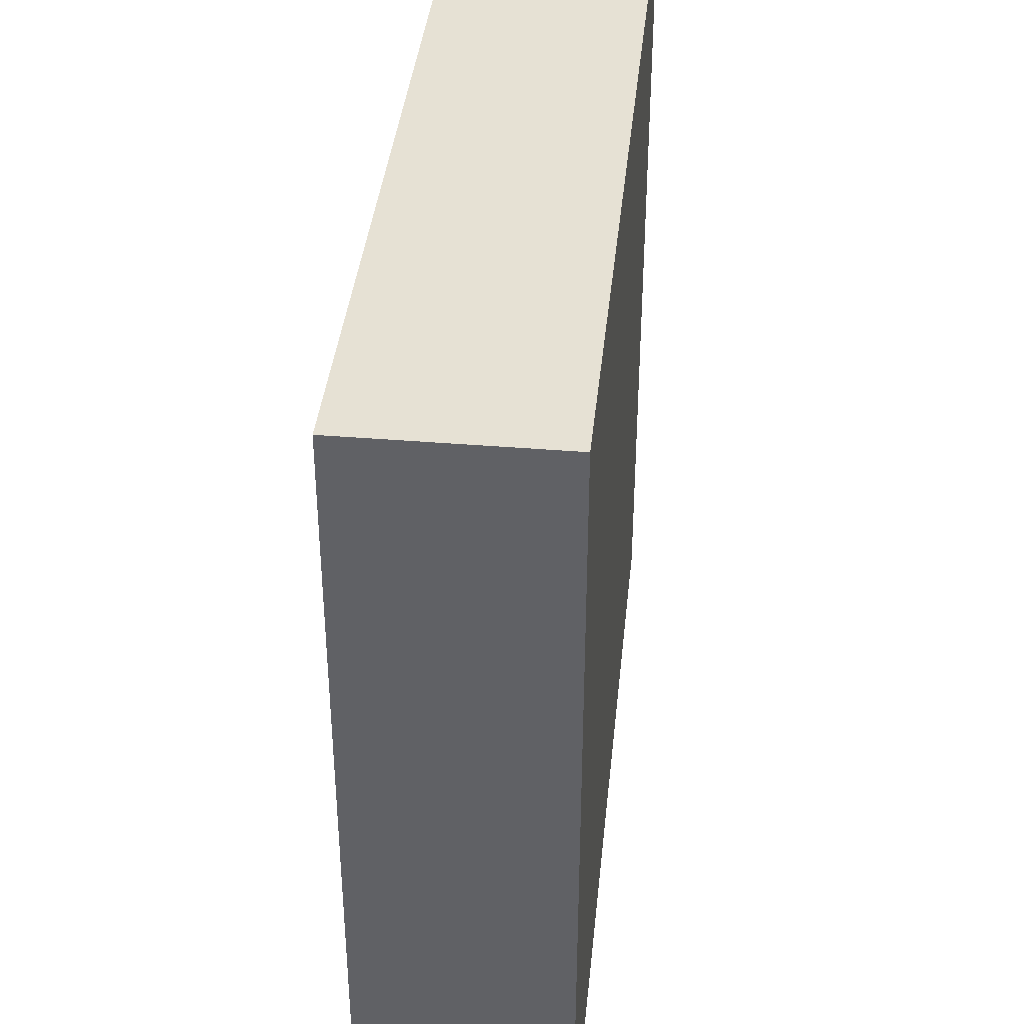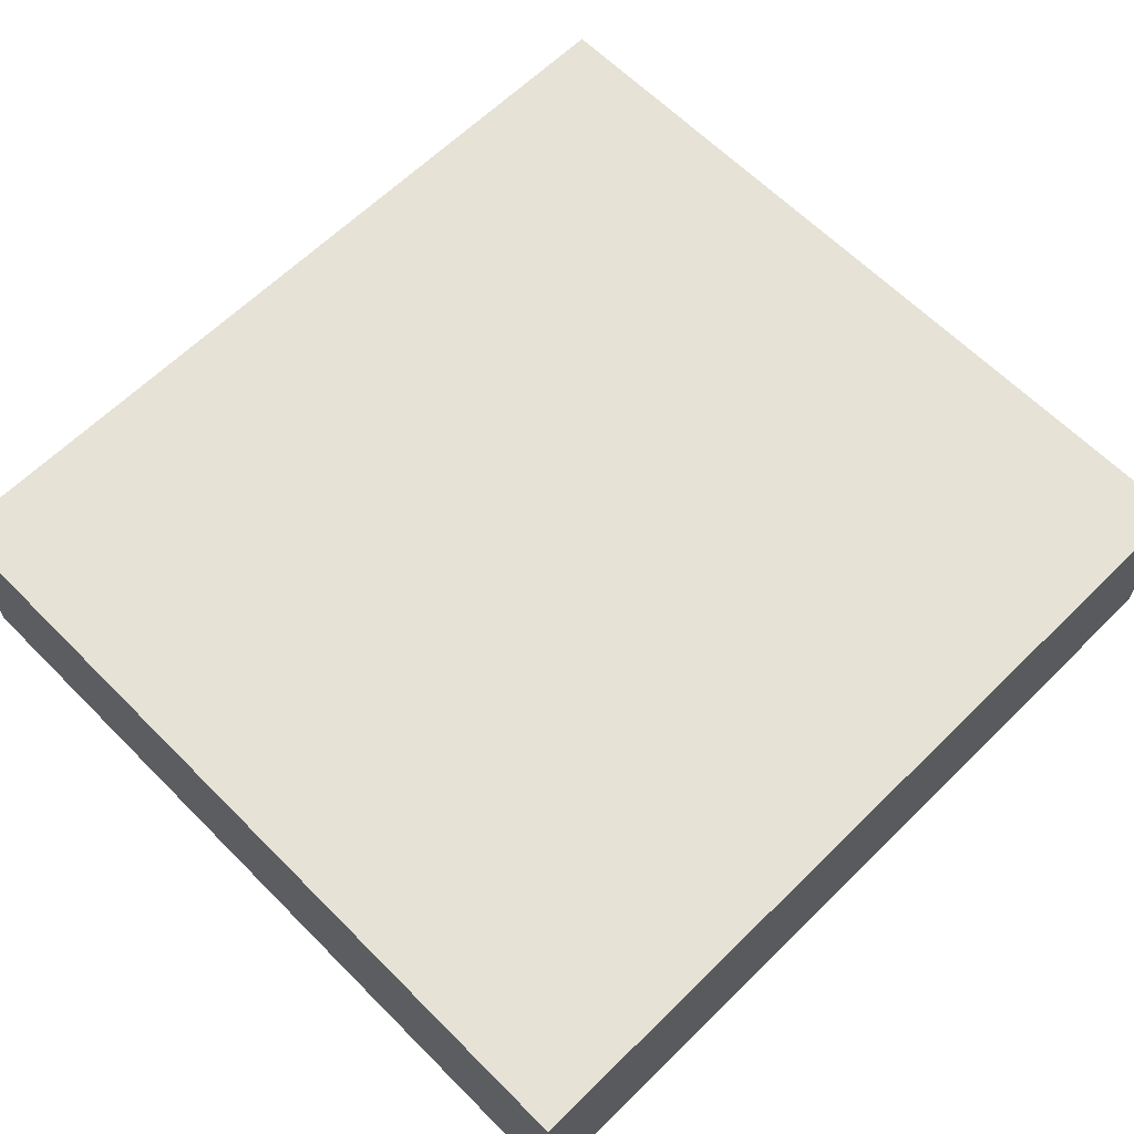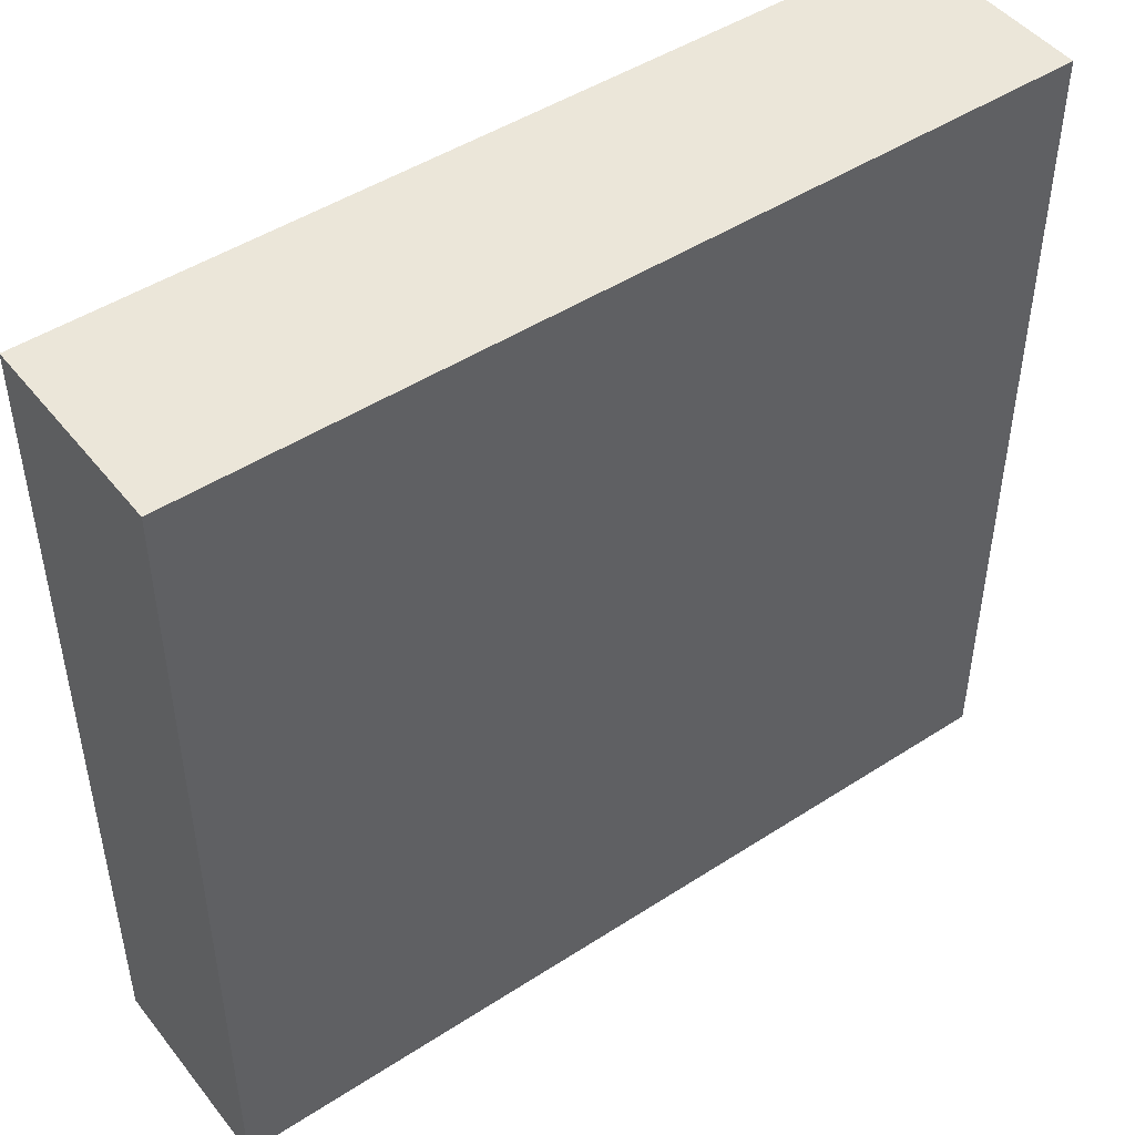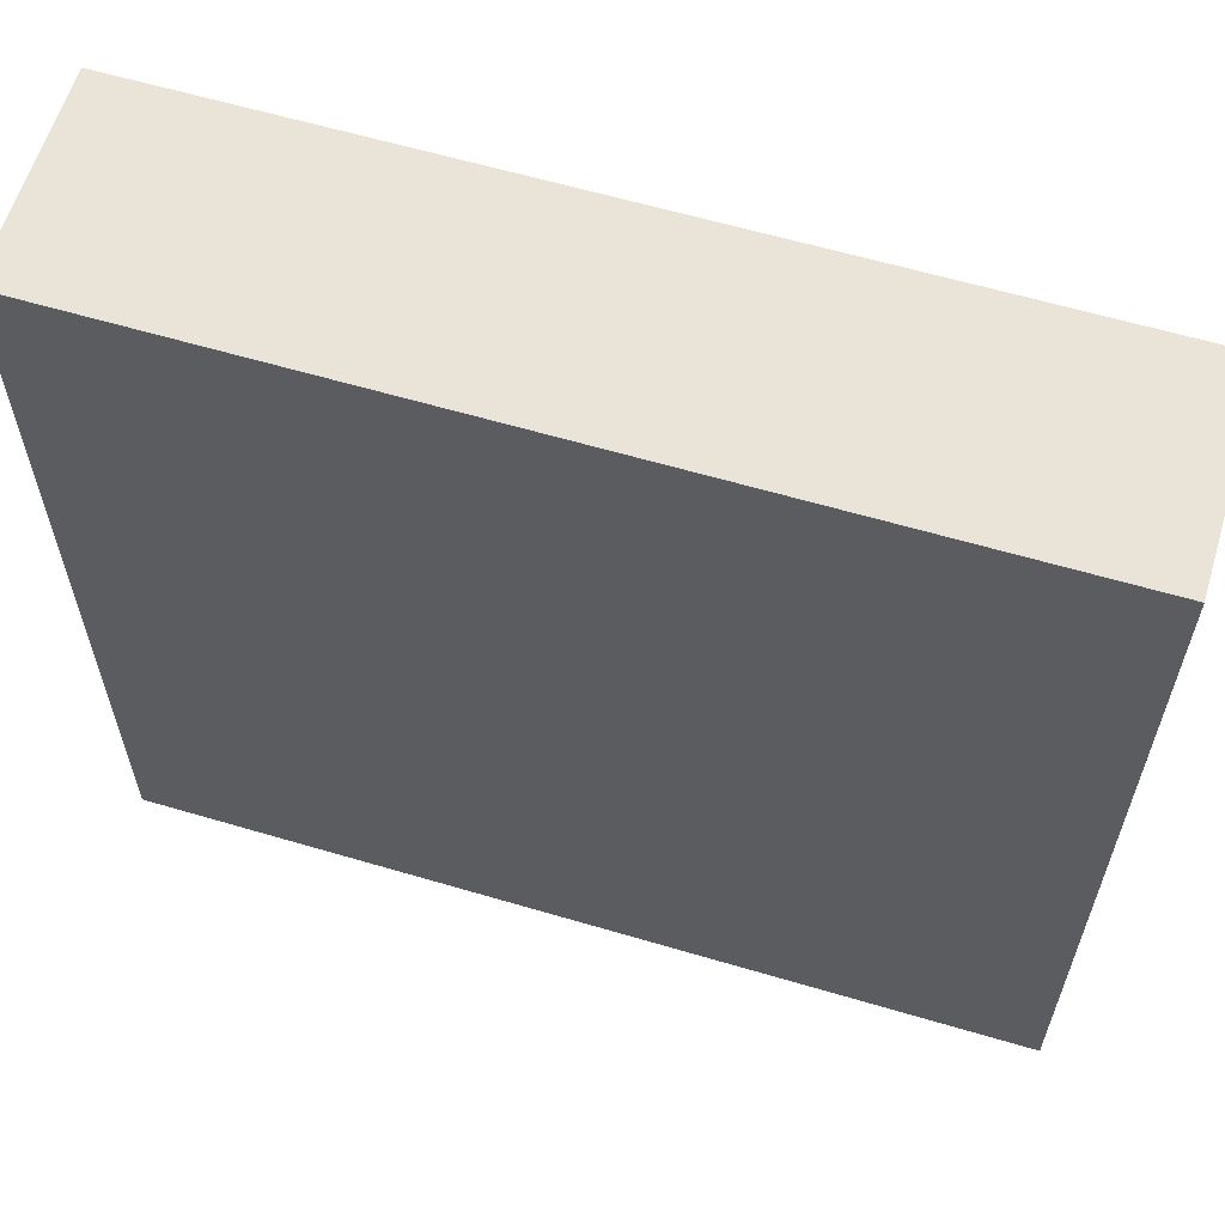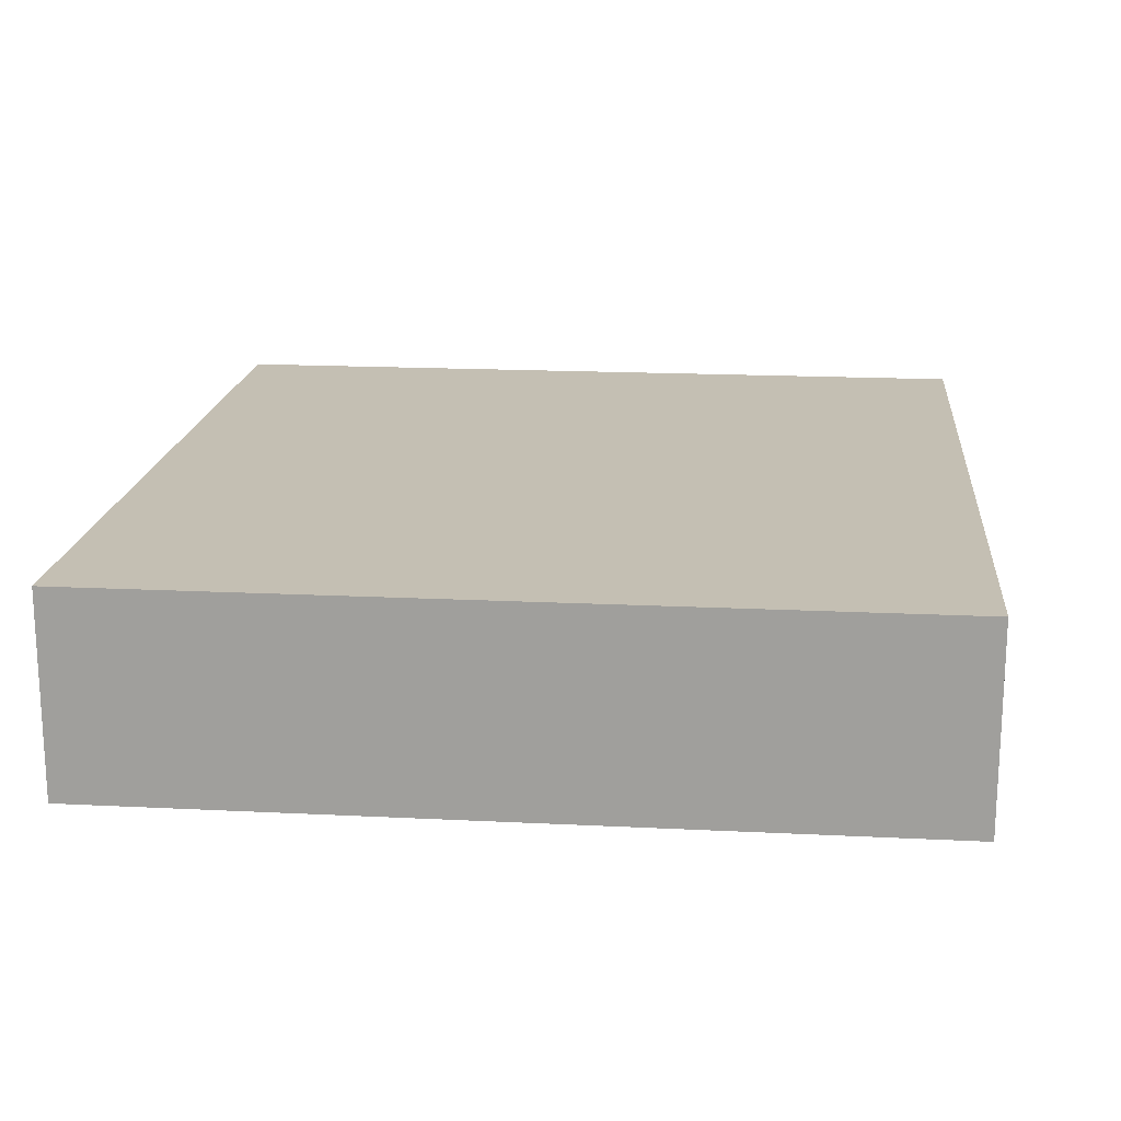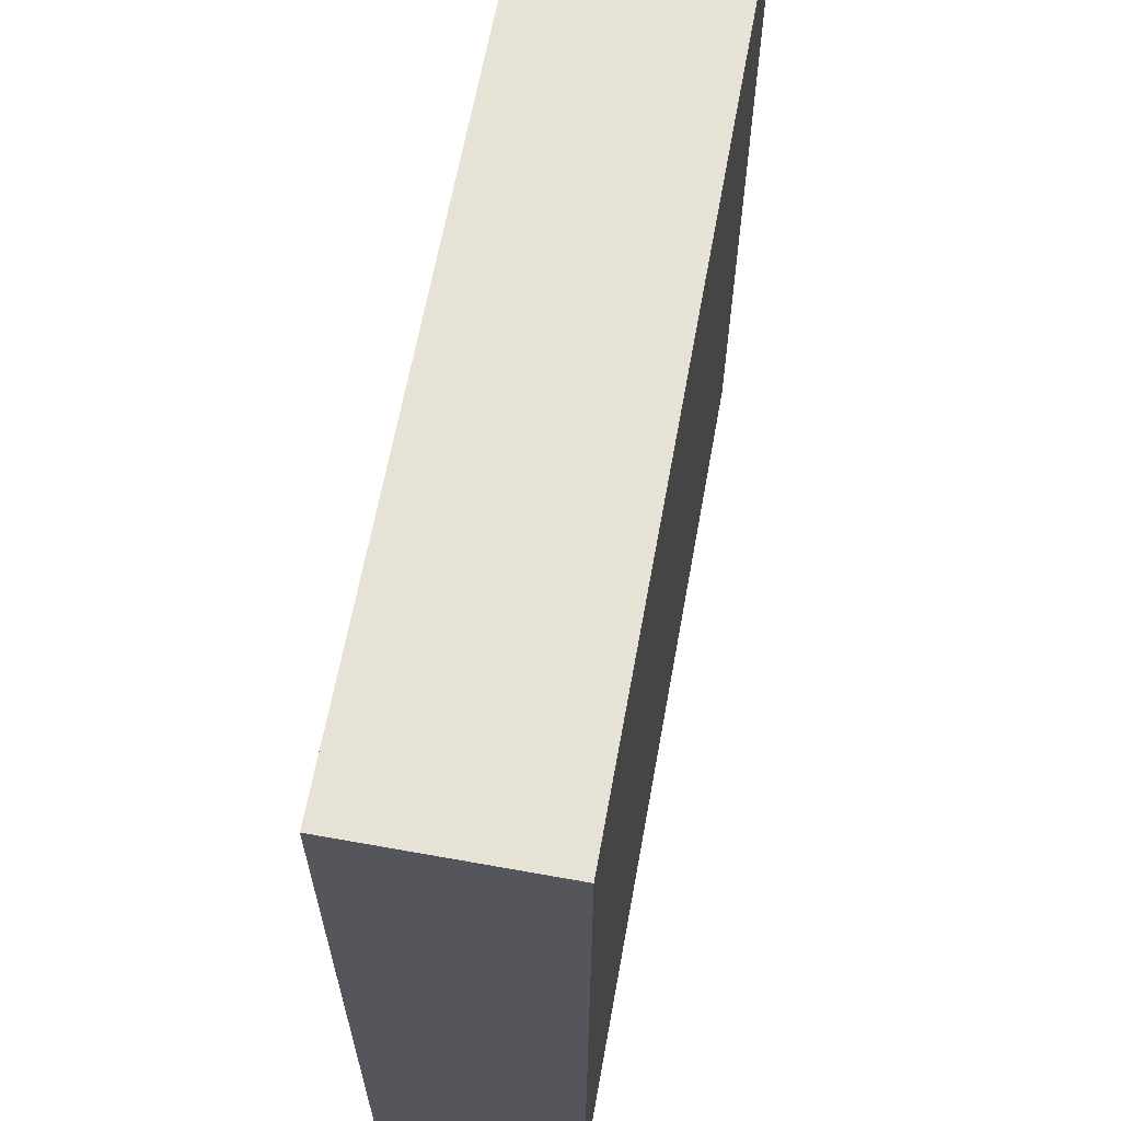
<metadata>
{"format":"obj","ext":"obj","renderer":"f3d","projection":"perspective","resolution":1024,"background":"white","views":[{"elev":39.1,"azim":95.9,"up":"+Z"},{"elev":63.7,"azim":-44.7,"up":"+Y"},{"elev":47.1,"azim":143.7,"up":"+Z"},{"elev":61.0,"azim":-163.2,"up":"+Z"},{"elev":17.7,"azim":-84.4,"up":"+Y"},{"elev":64.0,"azim":-79.7,"up":"+Z"}]}
</metadata>
<code>
g SM_Piano
v 0.2127 -0.04989 0.2035
v 0.2127 -0.04989 -0.2035
v -0.2127 -0.04989 -0.2035
v -0.2127 -0.04989 0.2035
v 0.2127 0.04989 0.2035
v -0.2127 0.04989 0.2035
v -0.2127 0.04989 -0.2035
v 0.2127 0.04989 -0.2035
v -0.2127 -0.04989 0.2035
v -0.2127 0.04989 0.2035
v 0.2127 0.04989 0.2035
v 0.2127 -0.04989 0.2035
v 0.2127 -0.04989 0.2035
v 0.2127 0.04989 0.2035
v 0.2127 0.04989 -0.2035
v 0.2127 -0.04989 -0.2035
v 0.2127 -0.04989 -0.2035
v 0.2127 0.04989 -0.2035
v -0.2127 0.04989 -0.2035
v -0.2127 -0.04989 -0.2035
v -0.2127 -0.04989 -0.2035
v -0.2127 0.04989 -0.2035
v -0.2127 0.04989 0.2035
v -0.2127 -0.04989 0.2035
g SM_Piano_0
f 3 2 1
f 4 3 1
f 7 6 5
f 8 7 5
f 11 10 9
f 12 11 9
f 15 14 13
f 16 15 13
f 19 18 17
f 20 19 17
f 23 22 21
f 24 23 21

</code>
